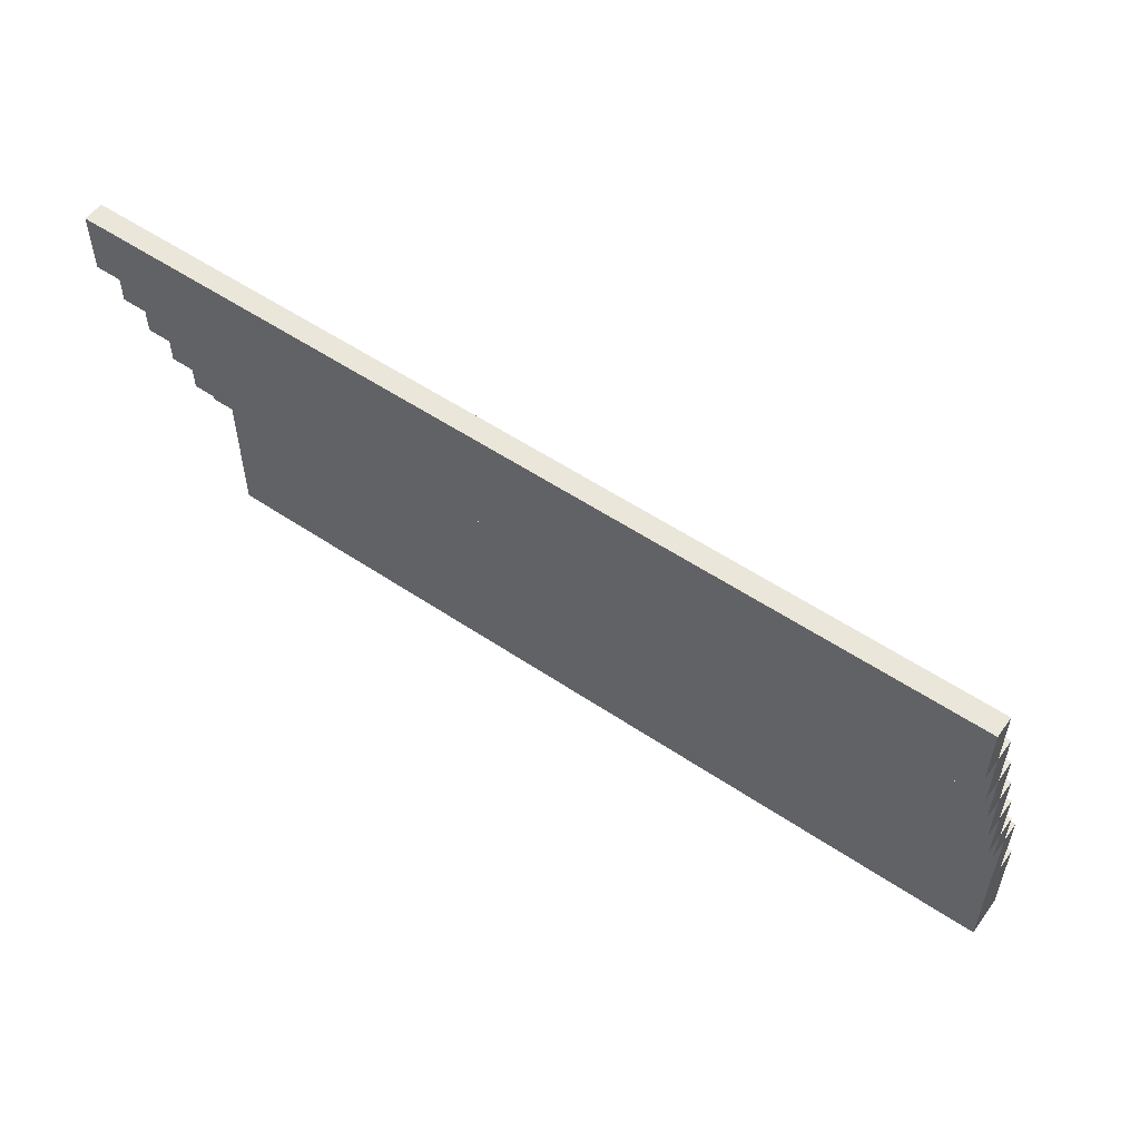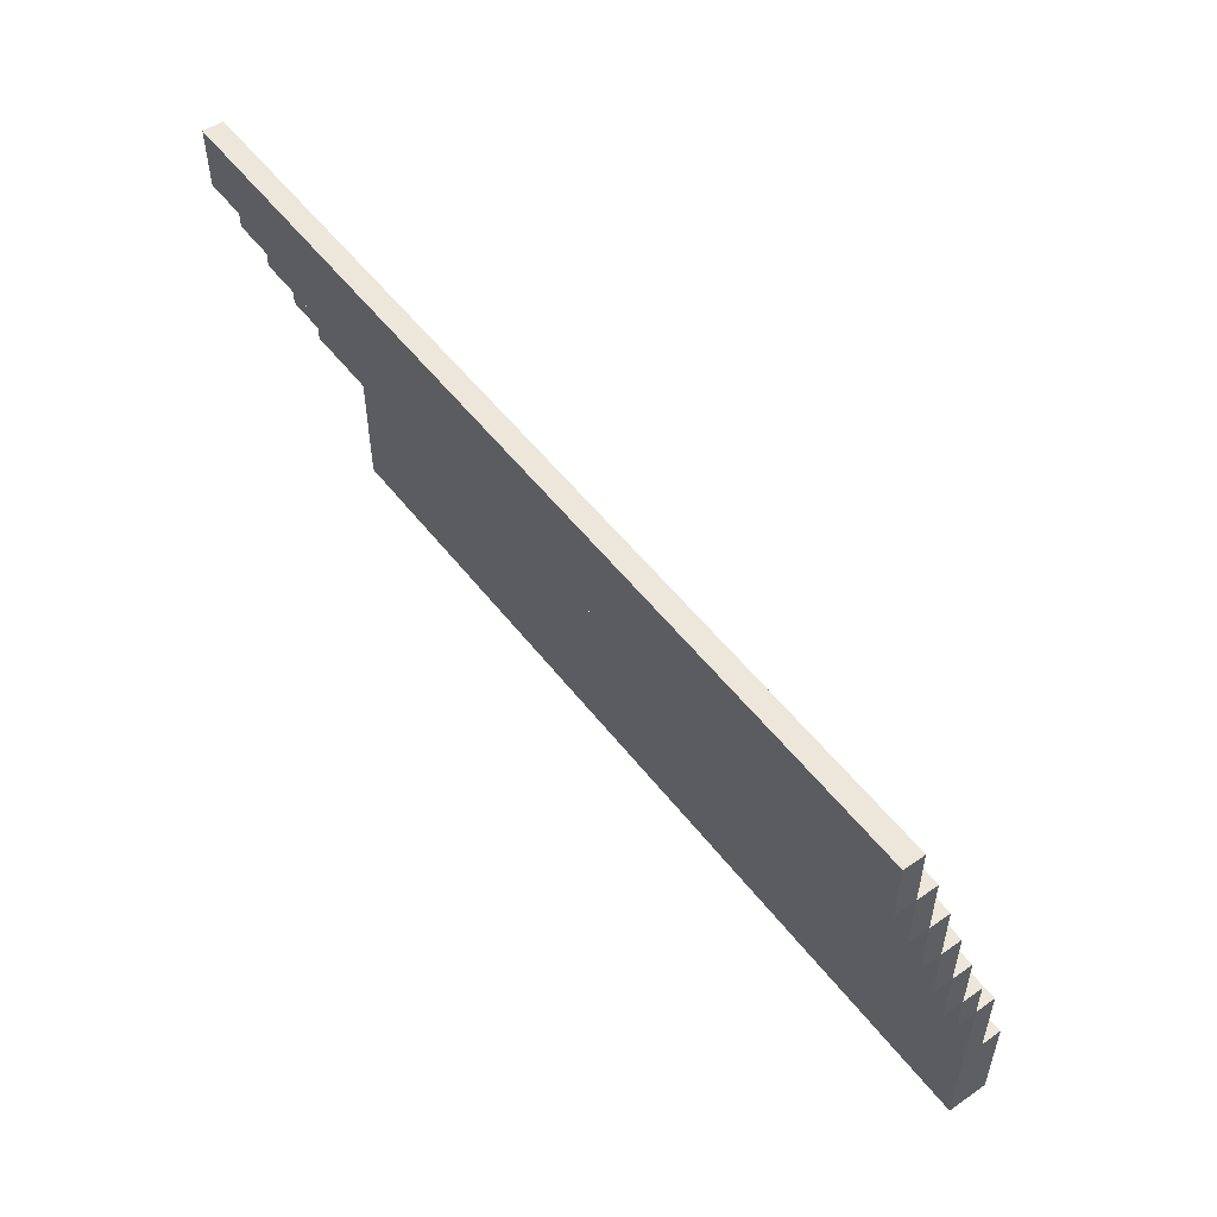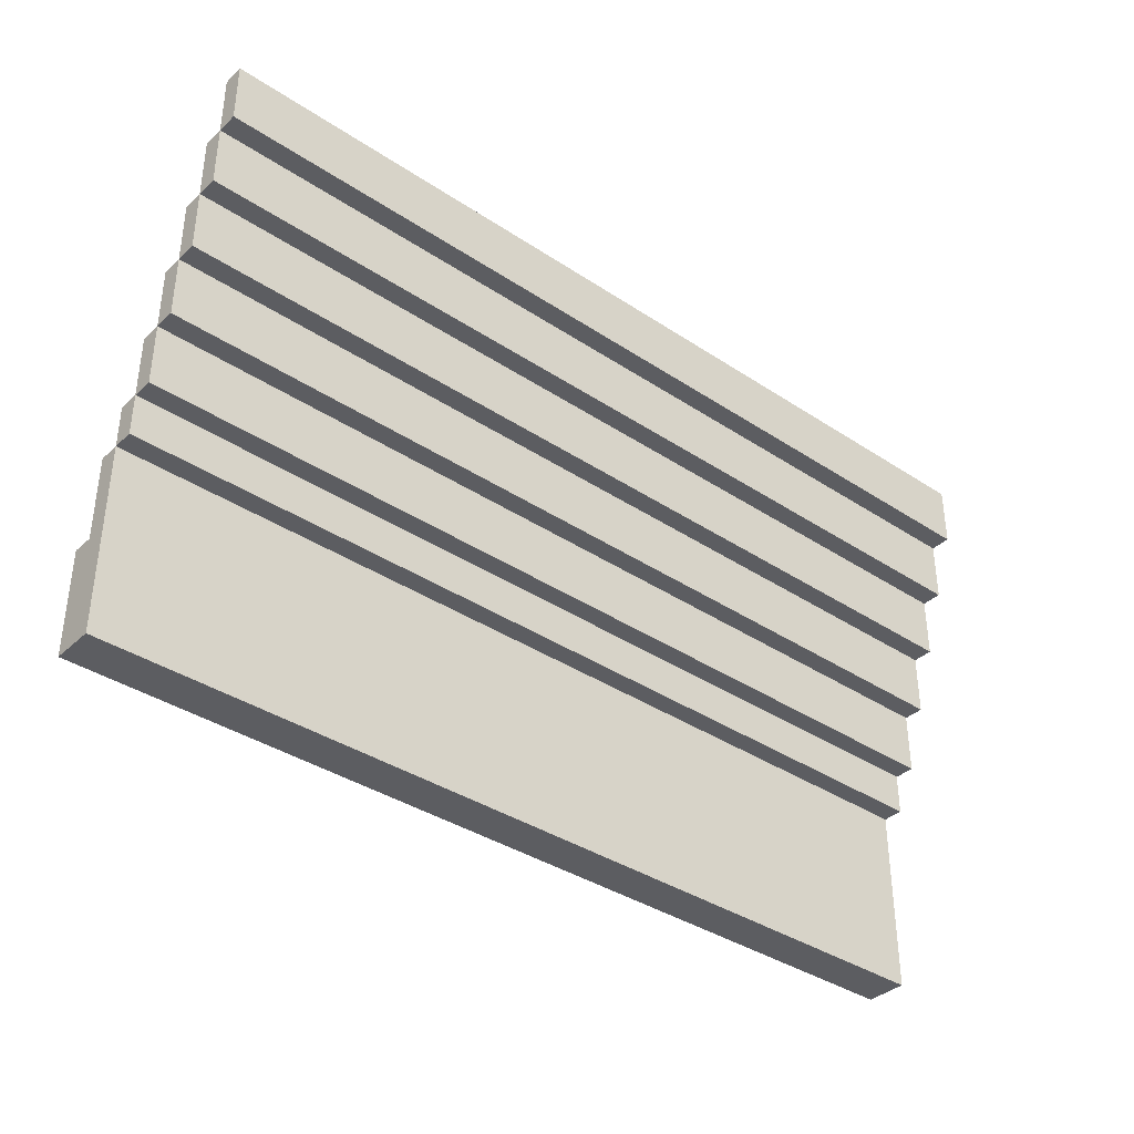
<metadata>
{"format":"obj","ext":"obj","renderer":"f3d","projection":"perspective","resolution":1024,"background":"white","views":[{"elev":55.0,"azim":-144.6,"up":"+Y"},{"elev":53.3,"azim":-126.8,"up":"+Y"},{"elev":-37.1,"azim":139.5,"up":"+Y"}]}
</metadata>
<code>
o Jeep-3
v -2.199 -2.105 0.7899
v -2.199 -2.605 0.5899
v -2.199 -2.605 0.7899
v -2.199 -2.105 0.6899
v -2.199 -1.705 0.6899
v -2.199 -1.705 0.5899
v -2.199 -1.505 0.5899
v -2.199 -1.705 0.4899
v -2.199 -1.505 0.4899
v -2.199 -1.205 0.4899
v -2.199 -1.505 0.3899
v -2.199 -1.205 0.3899
v -2.199 -0.9054 0.3899
v -2.199 -1.205 0.2899
v -2.199 -0.9054 0.2899
v -2.199 -0.6054 0.2899
v -2.199 -0.9054 0.1899
v -2.199 -0.6054 0.1899
v -2.199 -0.3054 0.1899
v -2.199 -0.6054 0.08988
v -2.199 -0.3054 0.08988
v -2.199 -0.005351 0.08988
v -2.199 -0.3054 -0.01012
v -2.199 -0.005351 -0.01012
v -0.3986 -2.305 0.8899
v -0.3986 -2.405 0.7899
v -0.3986 -2.405 0.8899
v -0.3986 -2.305 0.7899
v 0.4014 -2.405 0.8899
v 0.4014 -2.405 0.7899
v 0.4014 -2.305 0.8899
v 0.4014 -2.305 0.7899
v 2.201 -2.605 0.7899
v 2.201 -2.605 0.5899
v 2.201 -2.105 0.7899
v 2.201 -2.105 0.6899
v 2.201 -1.705 0.6899
v 2.201 -1.705 0.5899
v 2.201 -1.705 0.4899
v 2.201 -1.505 0.5899
v 2.201 -1.505 0.4899
v 2.201 -1.505 0.3899
v 2.201 -1.205 0.4899
v 2.201 -1.205 0.3899
v 2.201 -1.205 0.2899
v 2.201 -0.9054 0.3899
v 2.201 -0.9054 0.2899
v 2.201 -0.9054 0.1899
v 2.201 -0.6054 0.2899
v 2.201 -0.6054 0.1899
v 2.201 -0.6054 0.08988
v 2.201 -0.3054 0.1899
v 2.201 -0.3054 0.08988
v 2.201 -0.3054 -0.01012
v 2.201 -0.005351 0.08988
v 2.201 -0.005351 -0.01012
v 0.4014 -2.405 0.8899
v -0.3986 -2.305 0.8899
v -0.3986 -2.405 0.8899
v 0.4014 -2.305 0.8899
v -0.3986 -2.405 0.7899
v -2.199 -2.105 0.7899
v -2.199 -2.605 0.7899
v -0.3986 -2.305 0.7899
v -0.2986 -2.505 0.7899
v -0.2986 -2.405 0.7899
v 0.3014 -2.505 0.7899
v 0.3014 -2.405 0.7899
v 0.4014 -2.405 0.7899
v 0.4014 -2.305 0.7899
v 2.201 -2.605 0.7899
v 2.201 -2.105 0.7899
v -2.099 -1.805 0.6899
v -2.199 -1.705 0.6899
v -2.199 -2.105 0.6899
v -2.099 -1.705 0.6899
v 2.101 -1.805 0.6899
v 2.101 -1.705 0.6899
v 2.201 -2.105 0.6899
v 2.201 -1.705 0.6899
v -2.099 -1.705 0.5899
v -2.199 -1.505 0.5899
v -2.199 -1.705 0.5899
v -2.099 -1.505 0.5899
v -1.999 -1.705 0.5899
v -1.999 -1.505 0.5899
v 2.001 -1.705 0.5899
v 2.001 -1.505 0.5899
v 2.101 -1.705 0.5899
v 2.101 -1.505 0.5899
v 2.201 -1.705 0.5899
v 2.201 -1.505 0.5899
v -2.099 -1.505 0.4899
v -2.199 -1.205 0.4899
v -2.199 -1.505 0.4899
v -2.099 -1.205 0.4899
v -1.999 -1.505 0.4899
v -1.999 -1.205 0.4899
v 2.001 -1.505 0.4899
v 2.001 -1.205 0.4899
v 2.101 -1.505 0.4899
v 2.101 -1.205 0.4899
v 2.201 -1.505 0.4899
v 2.201 -1.205 0.4899
v -2.099 -1.205 0.3899
v -2.199 -0.9054 0.3899
v -2.199 -1.205 0.3899
v -2.099 -0.9054 0.3899
v -1.999 -1.205 0.3899
v -1.999 -0.9054 0.3899
v 2.001 -1.205 0.3899
v 2.001 -0.9054 0.3899
v 2.101 -1.205 0.3899
v 2.101 -0.9054 0.3899
v 2.201 -1.205 0.3899
v 2.201 -0.9054 0.3899
v -2.099 -0.9054 0.2899
v -2.199 -0.6054 0.2899
v -2.199 -0.9054 0.2899
v -2.099 -0.6054 0.2899
v -1.999 -0.9054 0.2899
v -1.999 -0.6054 0.2899
v 2.001 -0.9054 0.2899
v 2.001 -0.6054 0.2899
v 2.101 -0.9054 0.2899
v 2.101 -0.6054 0.2899
v 2.201 -0.9054 0.2899
v 2.201 -0.6054 0.2899
v -2.099 -0.6054 0.1899
v -2.199 -0.3054 0.1899
v -2.199 -0.6054 0.1899
v -2.099 -0.3054 0.1899
v -1.999 -0.6054 0.1899
v -1.999 -0.3054 0.1899
v 2.001 -0.6054 0.1899
v 2.001 -0.3054 0.1899
v 2.101 -0.6054 0.1899
v 2.101 -0.3054 0.1899
v 2.201 -0.6054 0.1899
v 2.201 -0.3054 0.1899
v -2.099 -0.3054 0.08988
v -2.199 -0.005351 0.08988
v -2.199 -0.3054 0.08988
v -2.099 -0.1054 0.08988
v -1.999 -0.3054 0.08988
v -1.999 -0.2054 0.08988
v 2.001 -0.3054 0.08988
v 2.001 -0.2054 0.08988
v 2.101 -0.3054 0.08988
v 2.101 -0.1054 0.08988
v 2.201 -0.3054 0.08988
v 2.201 -0.005351 0.08988
v -2.199 -2.605 0.5899
v -2.199 -1.705 0.5899
v -2.099 -1.805 0.5899
v -2.099 -1.705 0.5899
v -1.999 -1.705 0.5899
v -1.799 -2.605 0.5899
v -1.799 -2.505 0.5899
v -1.599 -2.605 0.5899
v -1.599 -2.505 0.5899
v -0.3986 -2.305 0.5899
v -0.3986 -2.205 0.5899
v 0.1014 -2.305 0.5899
v 0.1014 -2.205 0.5899
v 1.601 -2.605 0.5899
v 1.601 -2.505 0.5899
v 1.801 -2.605 0.5899
v 1.801 -2.505 0.5899
v 2.001 -1.705 0.5899
v 2.101 -1.805 0.5899
v 2.101 -1.705 0.5899
v 2.201 -2.605 0.5899
v 2.201 -1.705 0.5899
v -2.199 -1.705 0.4899
v -2.199 -1.505 0.4899
v -2.099 -1.705 0.4899
v -2.099 -1.505 0.4899
v -1.999 -1.705 0.4899
v -1.999 -1.505 0.4899
v 2.001 -1.705 0.4899
v 2.001 -1.505 0.4899
v 2.101 -1.705 0.4899
v 2.101 -1.505 0.4899
v 2.201 -1.705 0.4899
v 2.201 -1.505 0.4899
v -2.199 -1.505 0.3899
v -2.199 -1.205 0.3899
v -2.099 -1.505 0.3899
v -2.099 -1.205 0.3899
v -1.999 -1.505 0.3899
v -1.999 -1.205 0.3899
v 2.001 -1.505 0.3899
v 2.001 -1.205 0.3899
v 2.101 -1.505 0.3899
v 2.101 -1.205 0.3899
v 2.201 -1.505 0.3899
v 2.201 -1.205 0.3899
v -2.199 -1.205 0.2899
v -2.199 -0.9054 0.2899
v -2.099 -1.205 0.2899
v -2.099 -0.9054 0.2899
v -1.999 -1.205 0.2899
v -1.999 -0.9054 0.2899
v 2.001 -1.205 0.2899
v 2.001 -0.9054 0.2899
v 2.101 -1.205 0.2899
v 2.101 -0.9054 0.2899
v 2.201 -1.205 0.2899
v 2.201 -0.9054 0.2899
v -2.199 -0.9054 0.1899
v -2.199 -0.6054 0.1899
v -2.099 -0.9054 0.1899
v -2.099 -0.6054 0.1899
v -1.999 -0.9054 0.1899
v -1.999 -0.6054 0.1899
v 2.001 -0.9054 0.1899
v 2.001 -0.6054 0.1899
v 2.101 -0.9054 0.1899
v 2.101 -0.6054 0.1899
v 2.201 -0.9054 0.1899
v 2.201 -0.6054 0.1899
v -2.199 -0.6054 0.08988
v -2.199 -0.3054 0.08988
v -2.099 -0.6054 0.08988
v -2.099 -0.3054 0.08988
v -1.999 -0.6054 0.08988
v -1.999 -0.3054 0.08988
v 2.001 -0.6054 0.08988
v 2.001 -0.3054 0.08988
v 2.101 -0.6054 0.08988
v 2.101 -0.3054 0.08988
v 2.201 -0.6054 0.08988
v 2.201 -0.3054 0.08988
v -2.199 -0.3054 -0.01012
v -2.199 -0.005351 -0.01012
v -2.099 -0.3054 -0.01012
v -2.099 -0.1054 -0.01012
v -1.999 -0.3054 -0.01012
v -1.999 -0.2054 -0.01012
v 2.001 -0.3054 -0.01012
v 2.001 -0.2054 -0.01012
v 2.101 -0.3054 -0.01012
v 2.101 -0.1054 -0.01012
v 2.201 -0.3054 -0.01012
v 2.201 -0.005351 -0.01012
v -1.799 -2.605 0.6899
v 2.201 -2.605 0.7899
v -2.199 -2.605 0.7899
v -1.599 -2.605 0.6899
v 1.601 -2.605 0.6899
v 1.801 -2.605 0.6899
v -2.199 -2.605 0.5899
v -1.799 -2.605 0.5899
v -1.599 -2.605 0.5899
v 1.601 -2.605 0.5899
v 1.801 -2.605 0.5899
v 2.201 -2.605 0.5899
v -0.3986 -2.405 0.7899
v 0.4014 -2.405 0.8899
v -0.3986 -2.405 0.8899
v -0.2986 -2.405 0.7899
v 0.3014 -2.405 0.7899
v 0.4014 -2.405 0.7899
v -2.199 -1.705 0.4899
v -2.099 -1.705 0.5899
v -2.199 -1.705 0.5899
v -2.099 -1.705 0.4899
v -1.999 -1.705 0.5899
v -1.999 -1.705 0.4899
v 2.001 -1.705 0.5899
v 2.001 -1.705 0.4899
v 2.101 -1.705 0.5899
v 2.101 -1.705 0.4899
v 2.201 -1.705 0.5899
v 2.201 -1.705 0.4899
v -2.199 -1.505 0.3899
v -2.099 -1.505 0.4899
v -2.199 -1.505 0.4899
v -2.099 -1.505 0.3899
v -1.999 -1.505 0.4899
v -1.999 -1.505 0.3899
v 2.001 -1.505 0.4899
v 2.001 -1.505 0.3899
v 2.101 -1.505 0.4899
v 2.101 -1.505 0.3899
v 2.201 -1.505 0.4899
v 2.201 -1.505 0.3899
v -2.199 -1.205 0.2899
v -2.099 -1.205 0.3899
v -2.199 -1.205 0.3899
v -2.099 -1.205 0.2899
v -1.999 -1.205 0.3899
v -1.999 -1.205 0.2899
v 2.001 -1.205 0.3899
v 2.001 -1.205 0.2899
v 2.101 -1.205 0.3899
v 2.101 -1.205 0.2899
v 2.201 -1.205 0.3899
v 2.201 -1.205 0.2899
v -2.199 -0.9054 0.1899
v -2.099 -0.9054 0.2899
v -2.199 -0.9054 0.2899
v -2.099 -0.9054 0.1899
v -1.999 -0.9054 0.2899
v -1.999 -0.9054 0.1899
v 2.001 -0.9054 0.2899
v 2.001 -0.9054 0.1899
v 2.101 -0.9054 0.2899
v 2.101 -0.9054 0.1899
v 2.201 -0.9054 0.2899
v 2.201 -0.9054 0.1899
v -2.199 -0.6054 0.08988
v -2.099 -0.6054 0.1899
v -2.199 -0.6054 0.1899
v -2.099 -0.6054 0.08988
v -1.999 -0.6054 0.1899
v -1.999 -0.6054 0.08988
v 2.001 -0.6054 0.1899
v 2.001 -0.6054 0.08988
v 2.101 -0.6054 0.1899
v 2.101 -0.6054 0.08988
v 2.201 -0.6054 0.1899
v 2.201 -0.6054 0.08988
v -2.199 -0.3054 -0.01012
v -2.099 -0.3054 0.08988
v -2.199 -0.3054 0.08988
v -2.099 -0.3054 -0.01012
v -1.999 -0.3054 0.08988
v -1.999 -0.3054 -0.01012
v 2.001 -0.3054 0.08988
v 2.001 -0.3054 -0.01012
v 2.101 -0.3054 0.08988
v 2.101 -0.3054 -0.01012
v 2.201 -0.3054 0.08988
v 2.201 -0.3054 -0.01012
v -0.3986 -2.305 0.8899
v 0.4014 -2.305 0.8899
v -0.3986 -2.305 0.7899
v 0.4014 -2.305 0.7899
v -2.199 -2.105 0.7899
v 2.201 -2.105 0.7899
v -2.199 -2.105 0.6899
v 2.201 -2.105 0.6899
v -2.199 -1.705 0.6899
v -2.099 -1.705 0.6899
v -2.199 -1.705 0.5899
v 2.101 -1.705 0.6899
v -2.099 -1.705 0.5899
v -1.999 -1.705 0.5899
v 2.001 -1.705 0.5899
v 2.201 -1.705 0.6899
v 2.101 -1.705 0.5899
v 2.201 -1.705 0.5899
v -2.199 -1.505 0.5899
v -2.099 -1.505 0.5899
v -2.199 -1.505 0.4899
v -1.999 -1.505 0.5899
v -2.099 -1.505 0.4899
v 2.001 -1.505 0.5899
v -1.999 -1.505 0.4899
v 2.101 -1.505 0.5899
v 2.001 -1.505 0.4899
v 2.201 -1.505 0.5899
v 2.101 -1.505 0.4899
v 2.201 -1.505 0.4899
v -2.199 -1.205 0.4899
v -2.099 -1.205 0.4899
v -2.199 -1.205 0.3899
v -1.999 -1.205 0.4899
v -2.099 -1.205 0.3899
v 2.001 -1.205 0.4899
v -1.999 -1.205 0.3899
v 2.101 -1.205 0.4899
v 2.001 -1.205 0.3899
v 2.201 -1.205 0.4899
v 2.101 -1.205 0.3899
v 2.201 -1.205 0.3899
v -2.199 -0.9054 0.3899
v -2.099 -0.9054 0.3899
v -2.199 -0.9054 0.2899
v -1.999 -0.9054 0.3899
v -2.099 -0.9054 0.2899
v 2.001 -0.9054 0.3899
v -1.999 -0.9054 0.2899
v 2.101 -0.9054 0.3899
v 2.001 -0.9054 0.2899
v 2.201 -0.9054 0.3899
v 2.101 -0.9054 0.2899
v 2.201 -0.9054 0.2899
v -2.199 -0.6054 0.2899
v -2.099 -0.6054 0.2899
v -2.199 -0.6054 0.1899
v -1.999 -0.6054 0.2899
v -2.099 -0.6054 0.1899
v 2.001 -0.6054 0.2899
v -1.999 -0.6054 0.1899
v 2.101 -0.6054 0.2899
v 2.001 -0.6054 0.1899
v 2.201 -0.6054 0.2899
v 2.101 -0.6054 0.1899
v 2.201 -0.6054 0.1899
v -2.199 -0.3054 0.1899
v -2.099 -0.3054 0.1899
v -2.199 -0.3054 0.08988
v -1.999 -0.3054 0.1899
v -2.099 -0.3054 0.08988
v 2.001 -0.3054 0.1899
v -1.999 -0.3054 0.08988
v 2.101 -0.3054 0.1899
v 2.001 -0.3054 0.08988
v 2.201 -0.3054 0.1899
v 2.101 -0.3054 0.08988
v 2.201 -0.3054 0.08988
v -2.199 -0.005351 0.08988
v 2.201 -0.005351 0.08988
v -2.199 -0.005351 -0.01012
v 2.201 -0.005351 -0.01012
f 1 2 3
f 4 2 1
f 5 2 4
f 6 2 5
f 7 8 6
f 9 8 7
f 10 11 9
f 12 11 10
f 13 14 12
f 15 14 13
f 16 17 15
f 18 17 16
f 19 20 18
f 21 20 19
f 22 23 21
f 24 23 22
f 25 26 27
f 28 26 25
f 29 30 31
f 31 30 32
f 33 34 35
f 35 34 36
f 36 34 37
f 37 34 38
f 38 39 40
f 40 39 41
f 41 42 43
f 43 42 44
f 44 45 46
f 46 45 47
f 47 48 49
f 49 48 50
f 50 51 52
f 52 51 53
f 53 54 55
f 55 54 56
f 57 58 59
f 60 58 57
f 61 62 63
f 64 62 61
f 65 61 63
f 66 61 65
f 67 65 63
f 67 66 65
f 68 66 67
f 69 68 67
f 70 62 64
f 71 69 67
f 71 70 69
f 71 67 63
f 72 62 70
f 72 70 71
f 73 74 75
f 76 74 73
f 77 73 75
f 77 76 73
f 78 76 77
f 79 77 75
f 79 78 77
f 80 78 79
f 81 82 83
f 84 82 81
f 85 84 81
f 86 84 85
f 87 86 85
f 88 86 87
f 89 88 87
f 90 88 89
f 91 90 89
f 92 90 91
f 93 94 95
f 96 94 93
f 97 96 93
f 98 96 97
f 99 98 97
f 100 98 99
f 101 100 99
f 102 100 101
f 103 102 101
f 104 102 103
f 105 106 107
f 108 106 105
f 109 108 105
f 110 108 109
f 111 110 109
f 112 110 111
f 113 112 111
f 114 112 113
f 115 114 113
f 116 114 115
f 117 118 119
f 120 118 117
f 121 120 117
f 122 120 121
f 123 122 121
f 124 122 123
f 125 124 123
f 126 124 125
f 127 126 125
f 128 126 127
f 129 130 131
f 132 130 129
f 133 132 129
f 134 132 133
f 135 134 133
f 136 134 135
f 137 136 135
f 138 136 137
f 139 138 137
f 140 138 139
f 141 142 143
f 144 142 141
f 145 144 141
f 146 144 145
f 147 146 145
f 148 144 146
f 148 146 147
f 149 148 147
f 150 142 144
f 150 148 149
f 150 144 148
f 151 150 149
f 152 142 150
f 152 150 151
f 153 154 155
f 155 154 156
f 155 156 157
f 153 155 158
f 158 155 159
f 158 159 160
f 159 155 161
f 160 159 161
f 160 161 162
f 161 155 162
f 162 155 163
f 160 162 164
f 162 163 164
f 163 155 165
f 164 163 165
f 160 164 166
f 164 165 166
f 166 165 167
f 166 167 168
f 167 165 169
f 168 167 169
f 155 157 170
f 169 165 171
f 165 155 171
f 155 170 171
f 168 169 171
f 171 170 172
f 168 171 173
f 171 172 173
f 173 172 174
f 175 176 177
f 177 176 178
f 177 178 179
f 179 178 180
f 179 180 181
f 181 180 182
f 181 182 183
f 183 182 184
f 183 184 185
f 185 184 186
f 187 188 189
f 189 188 190
f 189 190 191
f 191 190 192
f 191 192 193
f 193 192 194
f 193 194 195
f 195 194 196
f 195 196 197
f 197 196 198
f 199 200 201
f 201 200 202
f 201 202 203
f 203 202 204
f 203 204 205
f 205 204 206
f 205 206 207
f 207 206 208
f 207 208 209
f 209 208 210
f 211 212 213
f 213 212 214
f 213 214 215
f 215 214 216
f 215 216 217
f 217 216 218
f 217 218 219
f 219 218 220
f 219 220 221
f 221 220 222
f 223 224 225
f 225 224 226
f 225 226 227
f 227 226 228
f 227 228 229
f 229 228 230
f 229 230 231
f 231 230 232
f 231 232 233
f 233 232 234
f 235 236 237
f 237 236 238
f 237 238 239
f 239 238 240
f 239 240 241
f 240 238 242
f 241 240 242
f 241 242 243
f 238 236 244
f 243 242 244
f 242 238 244
f 243 244 245
f 244 236 246
f 245 244 246
f 247 248 249
f 250 248 247
f 251 248 250
f 252 248 251
f 253 247 249
f 254 250 247
f 254 247 253
f 255 251 250
f 255 250 254
f 256 252 251
f 256 251 255
f 257 248 252
f 257 252 256
f 258 248 257
f 259 260 261
f 262 260 259
f 263 260 262
f 264 260 263
f 265 266 267
f 268 269 266
f 268 266 265
f 270 271 269
f 270 269 268
f 272 273 271
f 272 271 270
f 274 275 273
f 274 273 272
f 276 275 274
f 277 278 279
f 280 281 278
f 280 278 277
f 282 283 281
f 282 281 280
f 284 285 283
f 284 283 282
f 286 287 285
f 286 285 284
f 288 287 286
f 289 290 291
f 292 293 290
f 292 290 289
f 294 295 293
f 294 293 292
f 296 297 295
f 296 295 294
f 298 299 297
f 298 297 296
f 300 299 298
f 301 302 303
f 304 305 302
f 304 302 301
f 306 307 305
f 306 305 304
f 308 309 307
f 308 307 306
f 310 311 309
f 310 309 308
f 312 311 310
f 313 314 315
f 316 317 314
f 316 314 313
f 318 319 317
f 318 317 316
f 320 321 319
f 320 319 318
f 322 323 321
f 322 321 320
f 324 323 322
f 325 326 327
f 328 329 326
f 328 326 325
f 330 331 329
f 330 329 328
f 332 333 331
f 332 331 330
f 334 335 333
f 334 333 332
f 336 335 334
f 337 338 339
f 339 338 340
f 341 342 343
f 343 342 344
f 345 346 347
f 346 348 349
f 347 346 349
f 349 348 350
f 350 348 351
f 348 352 353
f 351 348 353
f 353 352 354
f 355 356 357
f 356 358 359
f 357 356 359
f 358 360 361
f 359 358 361
f 360 362 363
f 361 360 363
f 362 364 365
f 363 362 365
f 365 364 366
f 367 368 369
f 368 370 371
f 369 368 371
f 370 372 373
f 371 370 373
f 372 374 375
f 373 372 375
f 374 376 377
f 375 374 377
f 377 376 378
f 379 380 381
f 380 382 383
f 381 380 383
f 382 384 385
f 383 382 385
f 384 386 387
f 385 384 387
f 386 388 389
f 387 386 389
f 389 388 390
f 391 392 393
f 392 394 395
f 393 392 395
f 394 396 397
f 395 394 397
f 396 398 399
f 397 396 399
f 398 400 401
f 399 398 401
f 401 400 402
f 403 404 405
f 404 406 407
f 405 404 407
f 406 408 409
f 407 406 409
f 408 410 411
f 409 408 411
f 410 412 413
f 411 410 413
f 413 412 414
f 415 416 417
f 417 416 418

</code>
